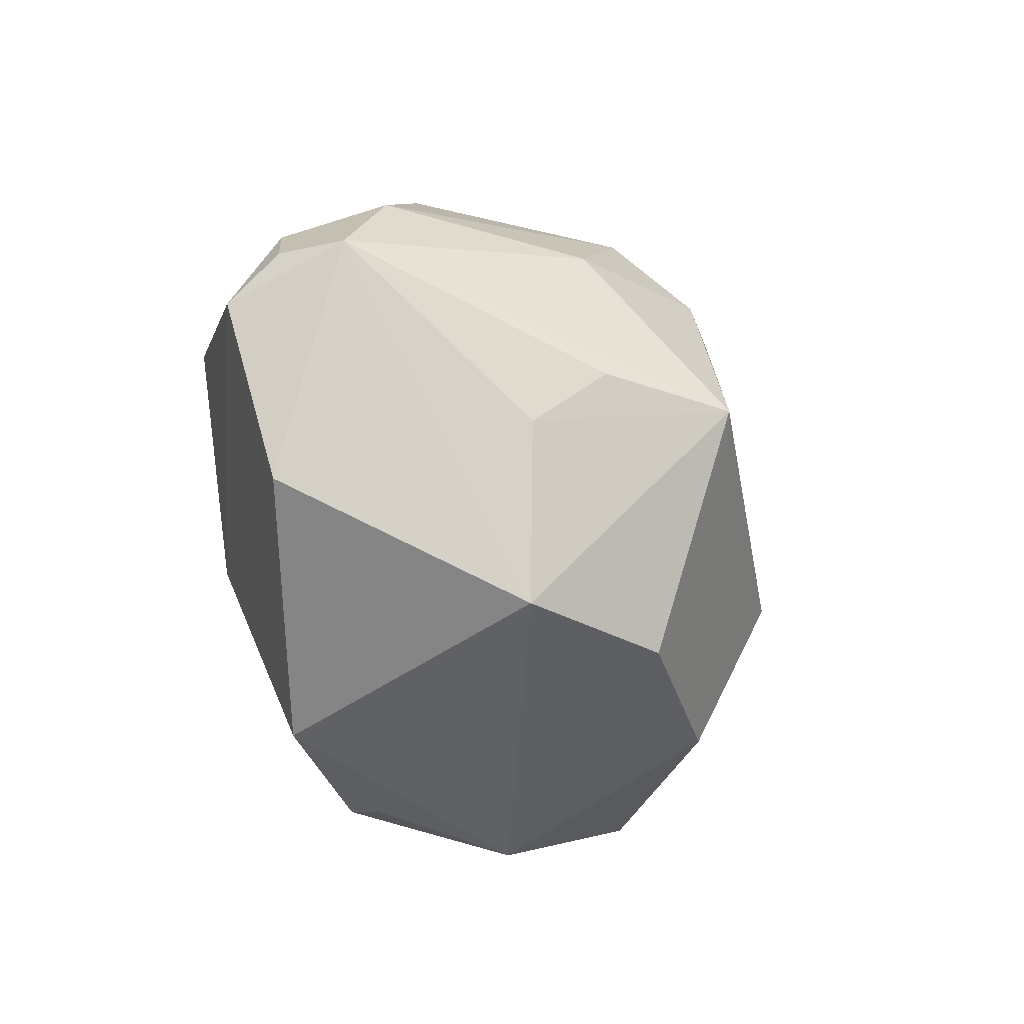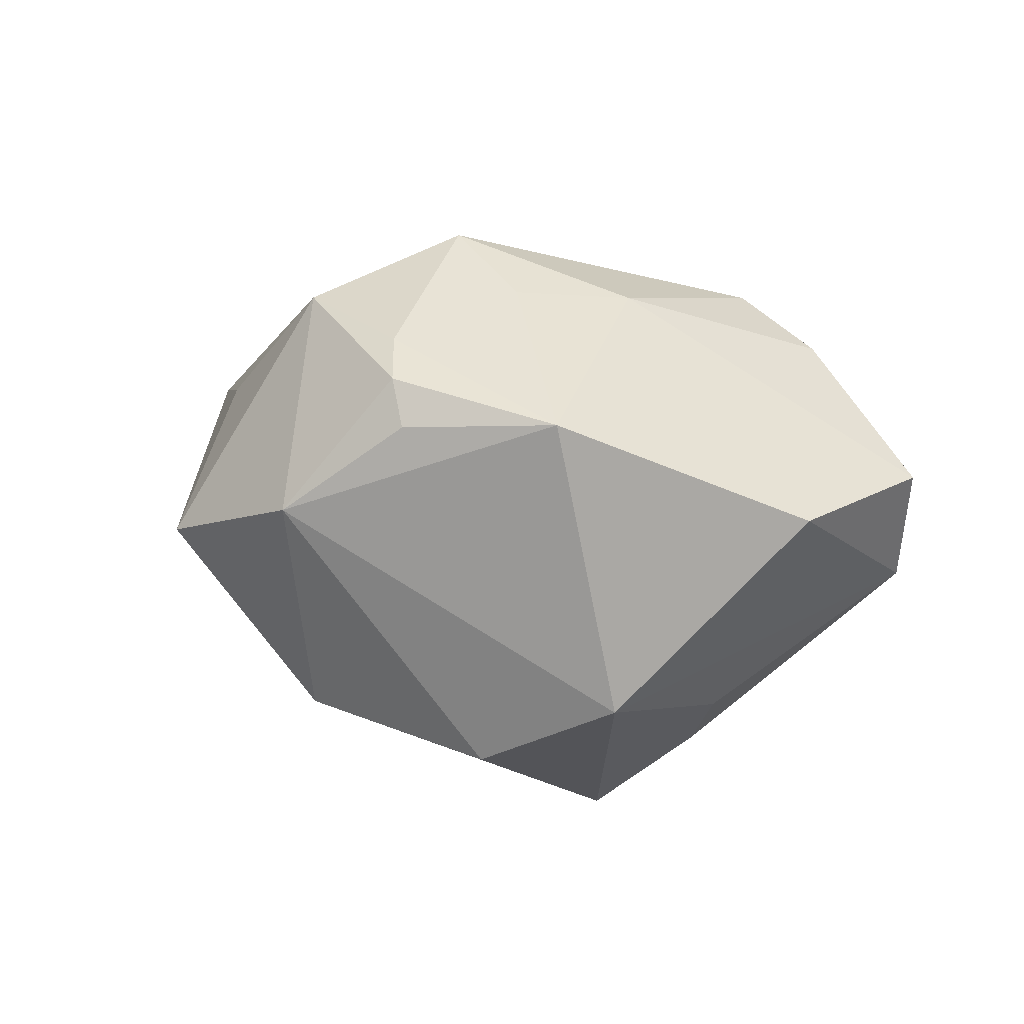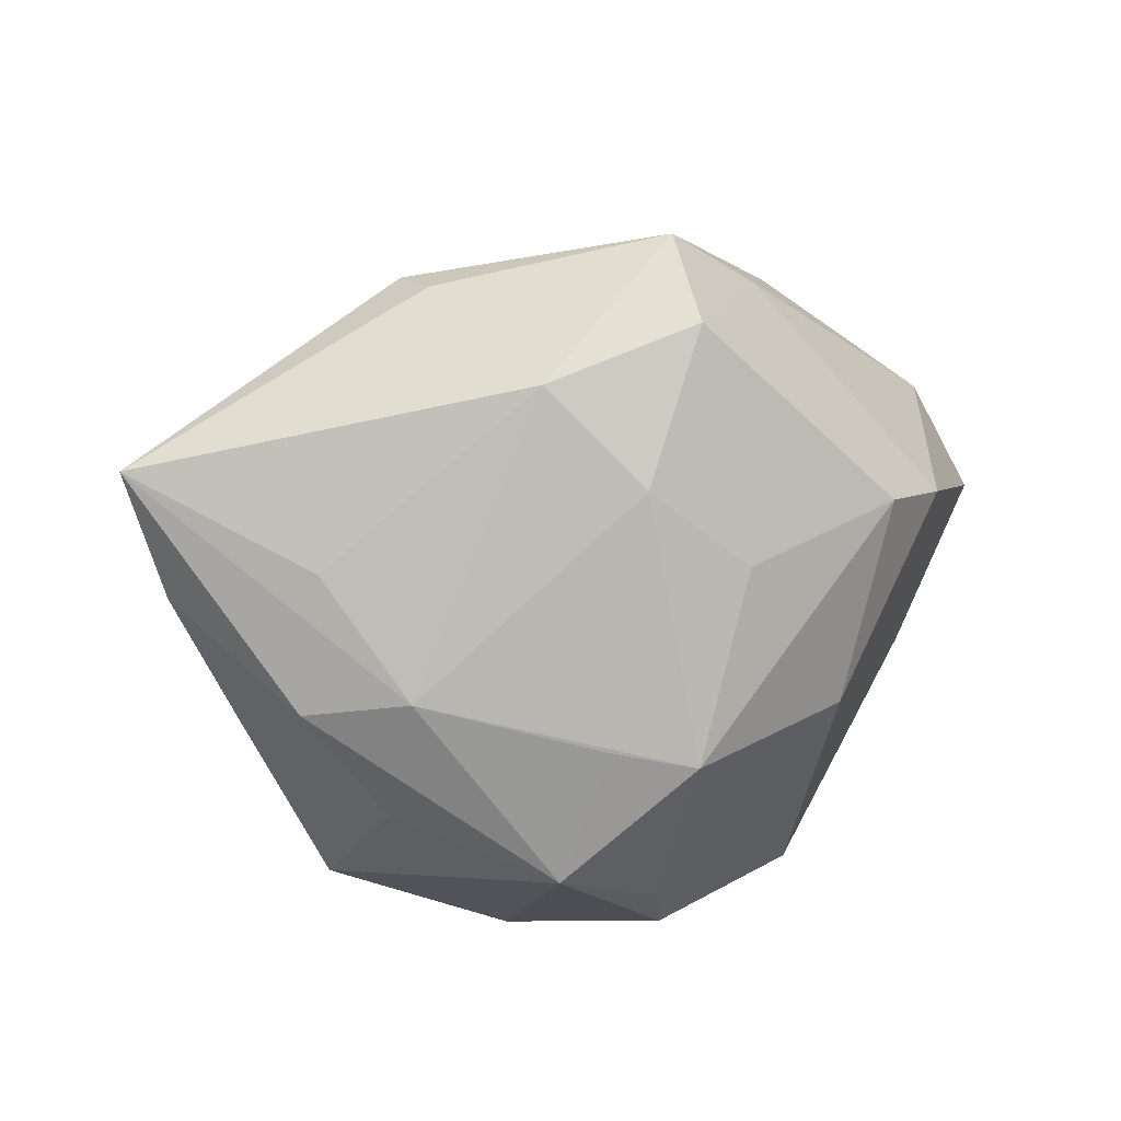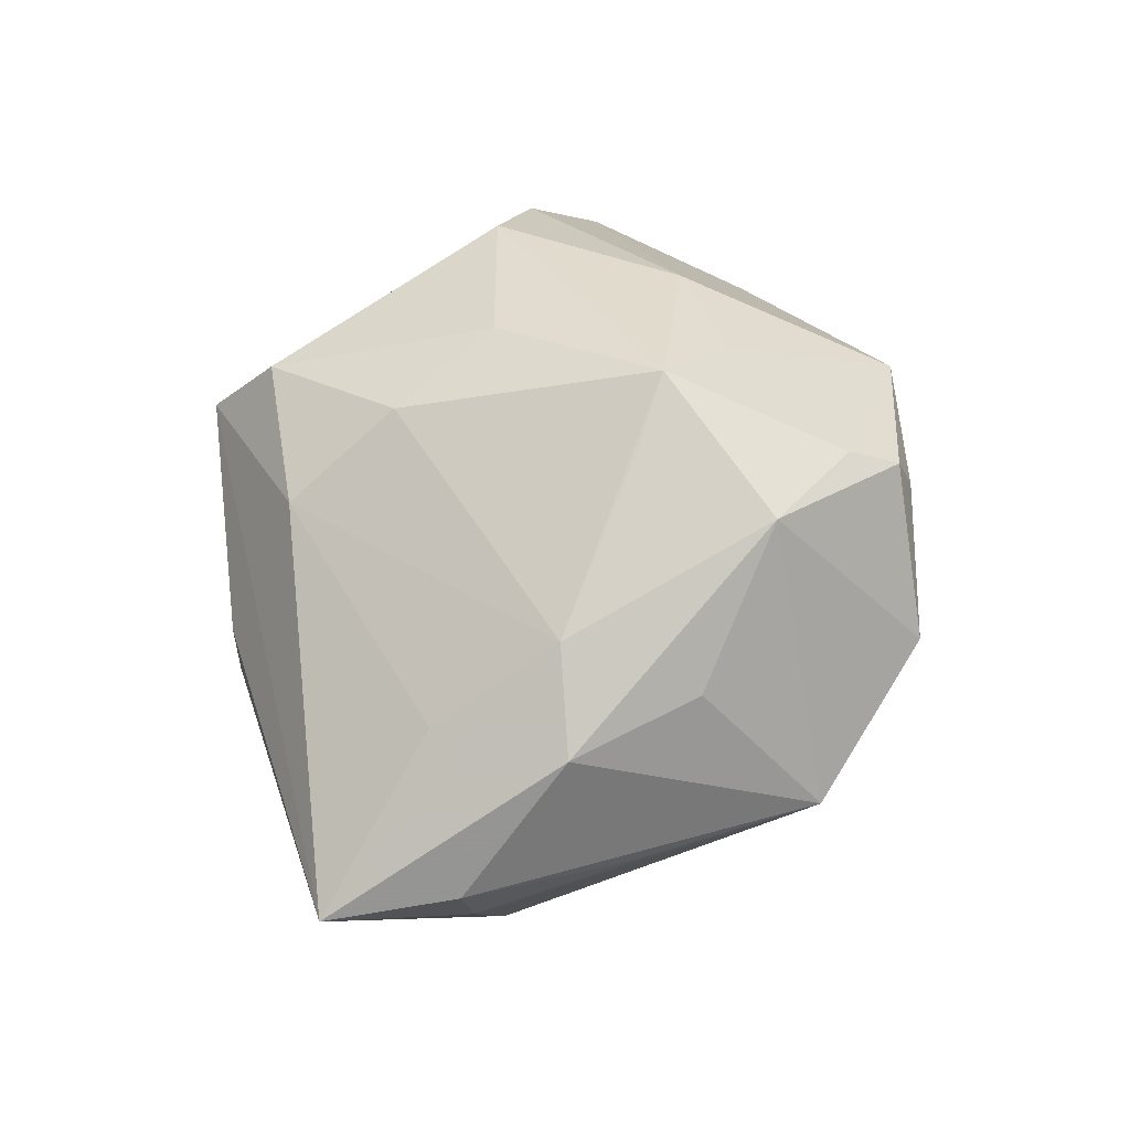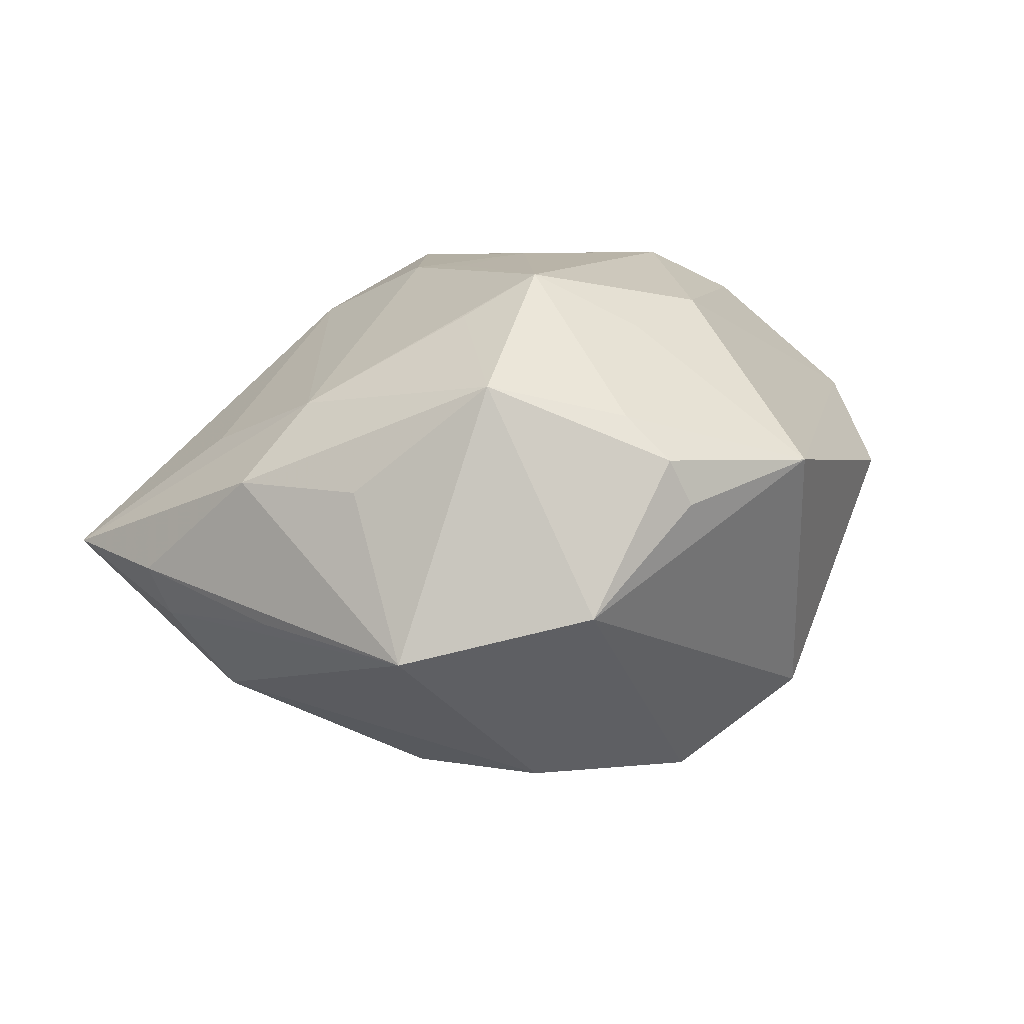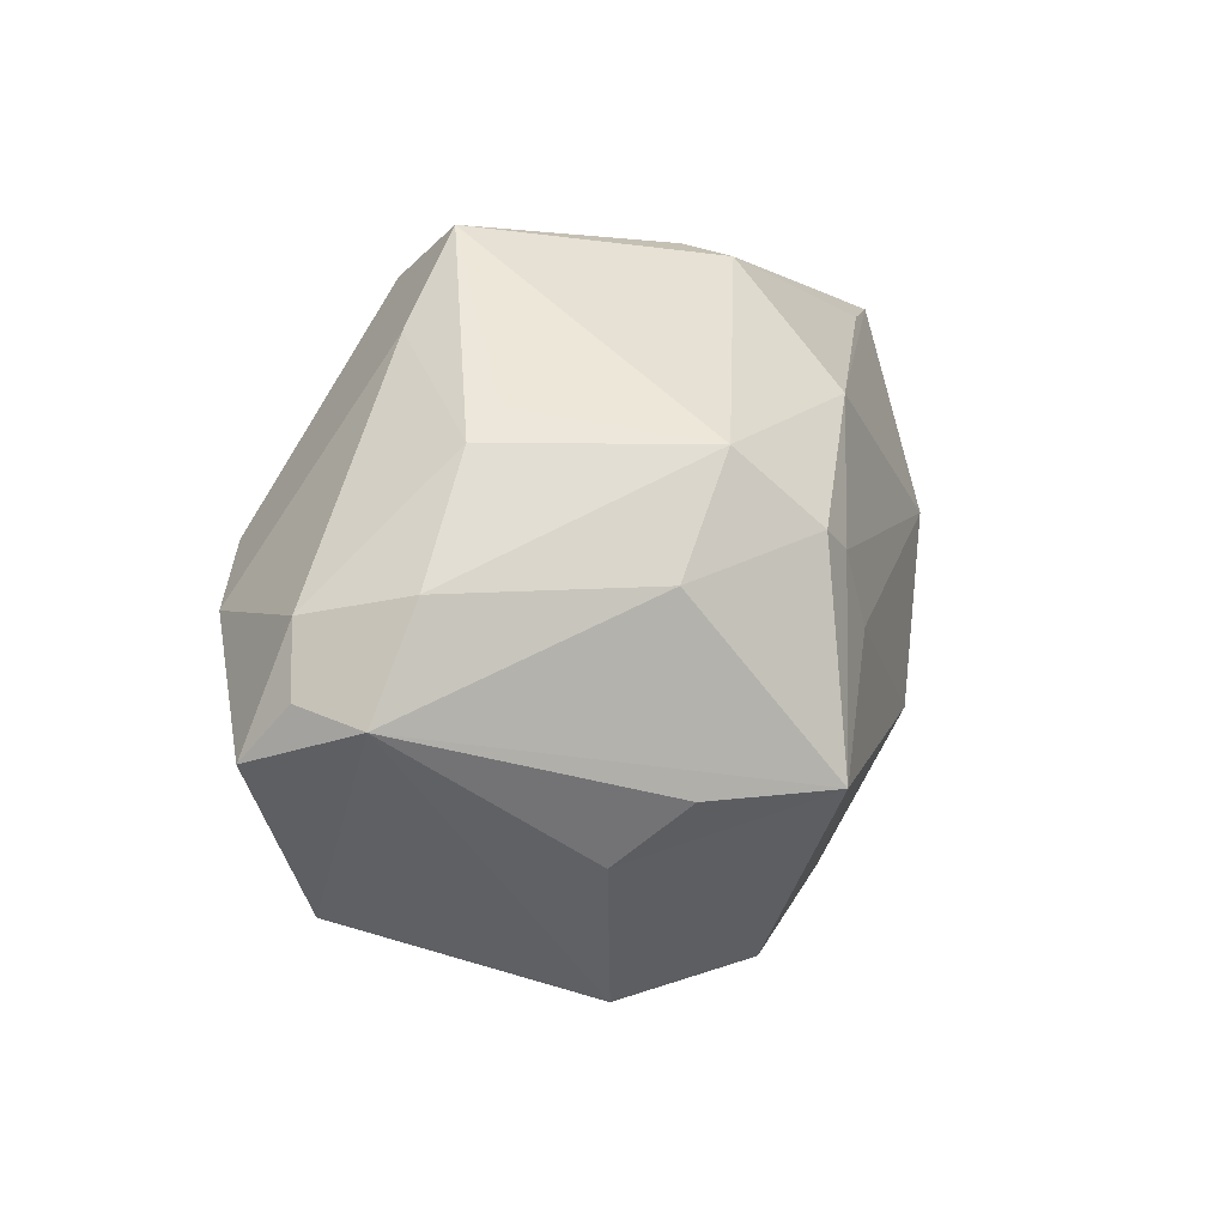
<metadata>
{"format":"obj","ext":"obj","renderer":"f3d","projection":"perspective","resolution":1024,"background":"white","views":[{"elev":-29.7,"azim":119.4,"up":"+Y"},{"elev":10.6,"azim":23.5,"up":"+Z"},{"elev":20.8,"azim":-27.6,"up":"+Y"},{"elev":49.6,"azim":-81.9,"up":"+Z"},{"elev":25.4,"azim":-26.7,"up":"+Z"},{"elev":26.1,"azim":123.8,"up":"+Y"}]}
</metadata>
<code>
v -0.0003276 0.01438 -0.02705
v -0.01087 -0.03672 0.004511
v 0.01089 -0.002405 -0.03422
v 0.03214 0.009204 0.01844
v 0.004324 0.008697 0.02718
v -0.02752 -0.00255 0.01859
v 0.02307 0.01138 0.02367
v 0.03506 0.01863 -0.006604
v 0.02172 -0.02528 -0.01649
v -0.003468 -0.009023 0.0314
v 0.02659 -0.00761 -0.0195
v 0.0389 -0.01408 0.003176
v -0.01256 -0.02731 -0.01847
v 0.01397 0.03162 0.01096
v -0.002239 0.006255 -0.02819
v 0.03912 0.01553 0.003792
v -0.02891 -0.02847 -0.0004037
v -0.01282 0.02657 0.01723
v -7.066e-05 -0.03264 0.0183
v -0.03617 -0.004538 0.01177
v -0.03635 0.001883 -0.01587
v 0.01849 0.01682 -0.02146
v -0.0152 -0.02135 0.02509
v 0.04263 0.009149 -0.006603
v 0.04545 0.003731 0.00541
v -0.01721 0.03286 0.001496
v 0.01658 -0.008662 0.02511
v 0.02385 0.02755 -0.003318
v 0.04321 0.009856 0.0009724
v -0.04253 0.003785 -0.006311
v 0.007945 0.02566 -0.01976
v -0.01109 -0.00739 0.02739
v -0.03694 -0.01111 -0.002036
v -0.0184 -0.01022 -0.0244
v 0.003342 0.03823 0.01284
v -0.002394 -0.02754 0.02173
v 0.00314 0.01762 -0.02692
v 0.005987 -0.01468 0.02585
v -0.0281 -0.01612 0.01367
v 0.002365 0.03142 0.02044
v -0.003006 0.01003 0.02642
v 0.00674 -0.02596 -0.02317
v -0.01762 0.0325 -0.004197
v 0.01847 0.02897 -0.003128
v -0.005438 0.01707 0.0244
v -0.04447 0.004594 -0.0007194
v 0.01751 -0.03115 0.0143
v -0.0394 0.02015 -0.005815
v -0.03352 0.009132 0.01103
v -0.01462 0.02273 -0.01843
v 0.001725 -0.03416 0.01355
v -0.048 0.01772 -0.002221
v 0.02192 -0.00126 -0.02558
f 35 52 18
f 35 31 43
f 44 31 35
f 19 23 2
f 9 47 2
f 35 18 40
f 3 13 34
f 13 21 34
f 52 21 30
f 17 21 13
f 17 13 2
f 17 30 21
f 2 23 17
f 26 52 35
f 35 43 26
f 26 43 52
f 22 24 3
f 31 44 28
f 28 44 35
f 2 47 51
f 51 19 2
f 47 19 51
f 42 13 3
f 3 9 42
f 2 13 42
f 42 9 2
f 11 9 3
f 24 9 11
f 25 47 12
f 47 9 12
f 12 24 25
f 12 9 24
f 23 19 36
f 36 19 47
f 7 40 5
f 27 4 7
f 27 38 47
f 27 47 25
f 25 4 27
f 50 21 52
f 50 43 31
f 39 17 23
f 52 30 46
f 24 22 8
f 8 22 31
f 31 28 8
f 14 28 35
f 7 4 14
f 35 40 14
f 14 40 7
f 23 6 20
f 20 39 23
f 20 6 52
f 52 46 20
f 17 39 20
f 20 46 17
f 49 18 52
f 52 6 49
f 49 6 18
f 3 24 53
f 53 11 3
f 24 11 53
f 32 6 23
f 21 50 1
f 52 43 48
f 48 50 52
f 43 50 48
f 30 17 33
f 33 46 30
f 17 46 33
f 16 8 28
f 28 14 16
f 24 8 16
f 16 4 25
f 16 14 4
f 18 6 45
f 45 40 18
f 45 5 40
f 15 1 3
f 21 1 15
f 3 34 15
f 15 34 21
f 37 50 31
f 37 1 50
f 3 1 37
f 37 22 3
f 31 22 37
f 25 24 29
f 29 16 25
f 24 16 29
f 6 32 10
f 10 45 6
f 38 27 10
f 10 32 23
f 7 5 10
f 10 27 7
f 23 36 10
f 47 38 10
f 10 36 47
f 5 45 41
f 41 10 5
f 45 10 41

</code>
